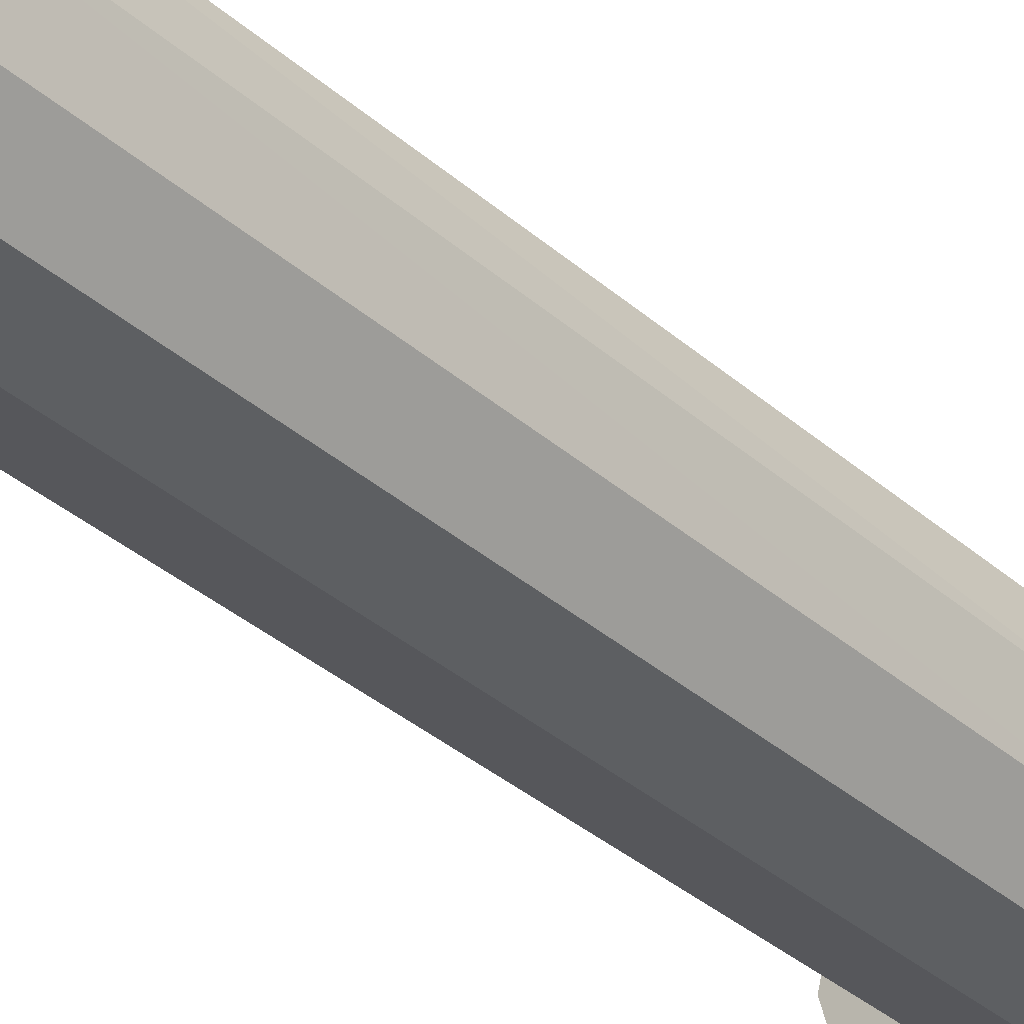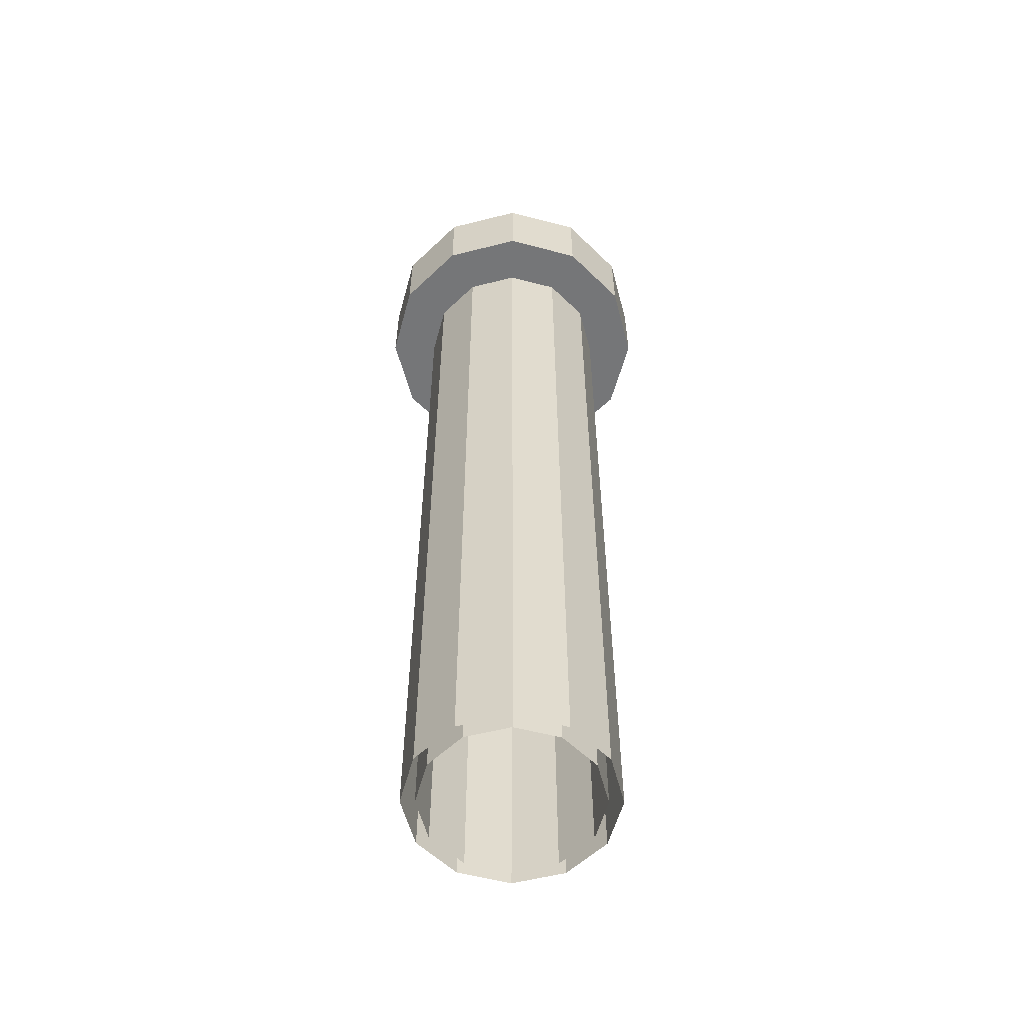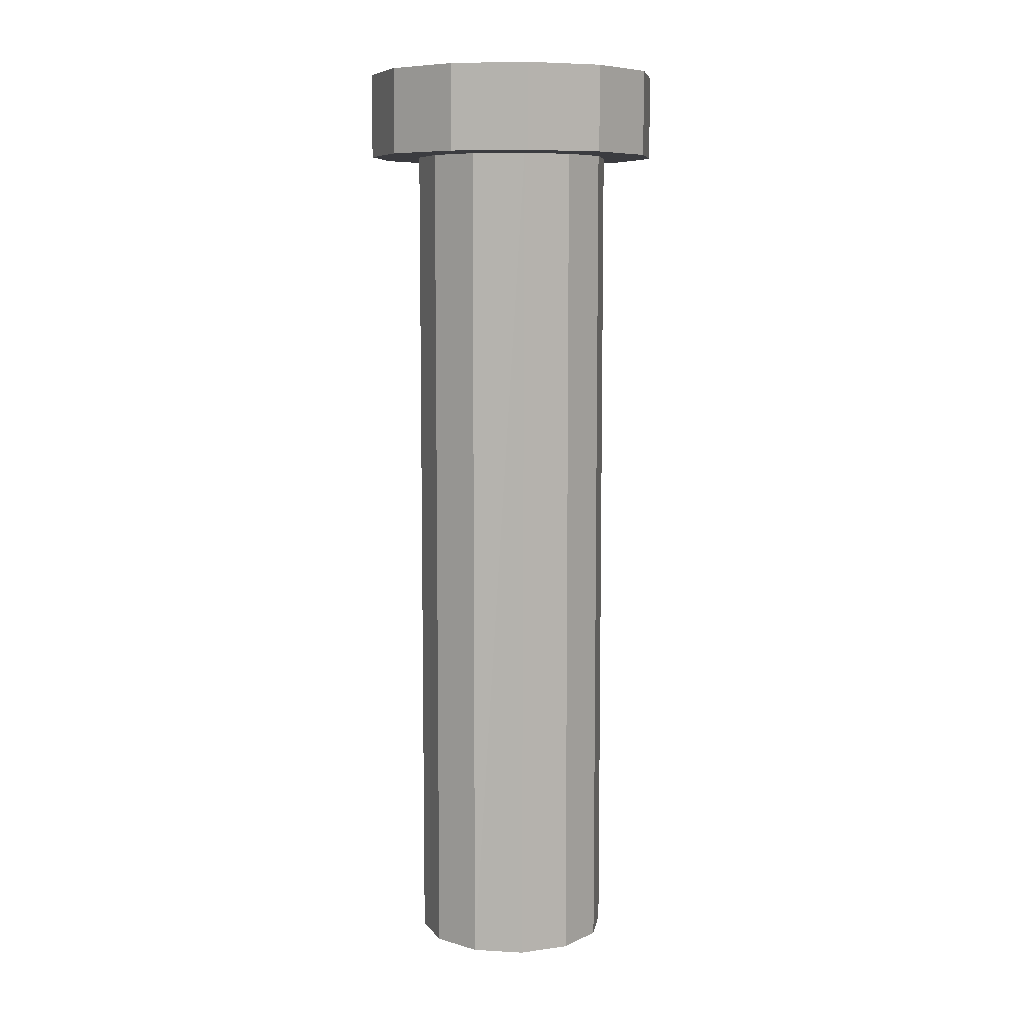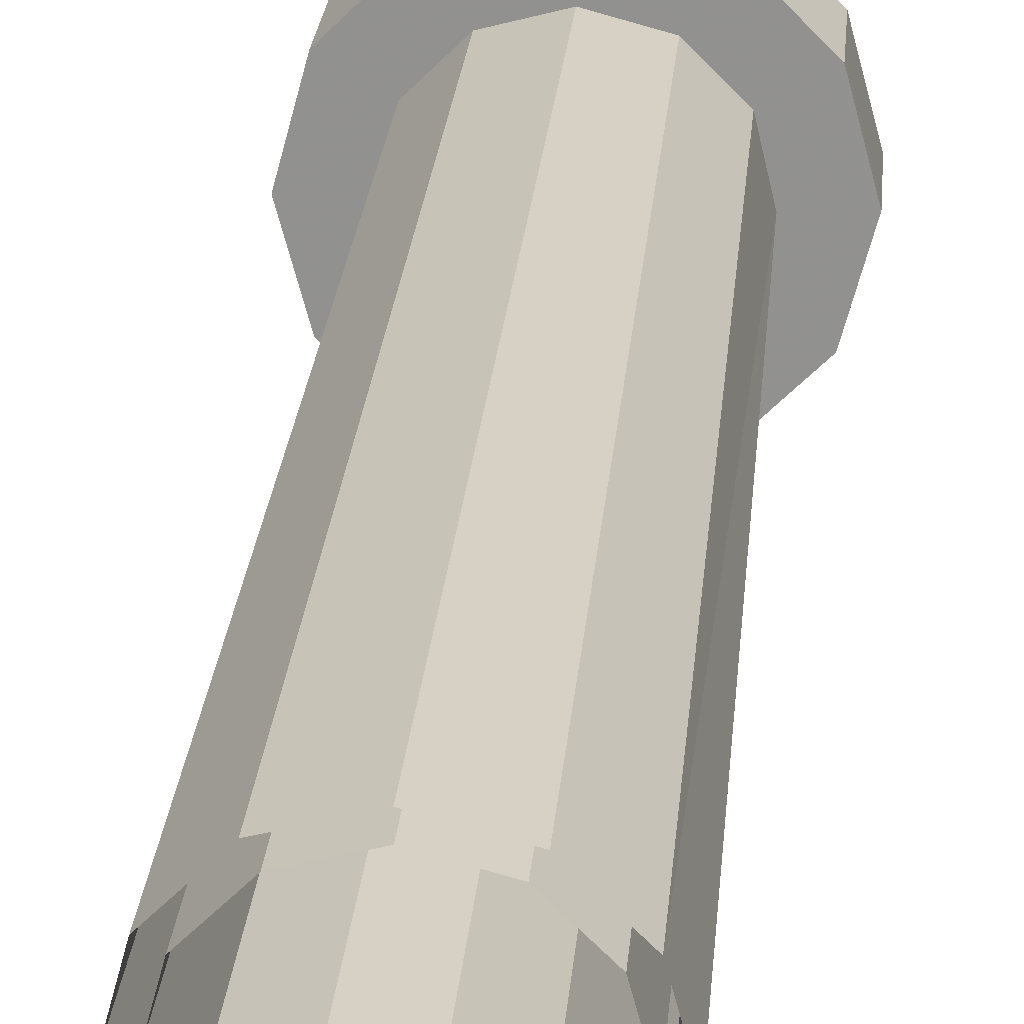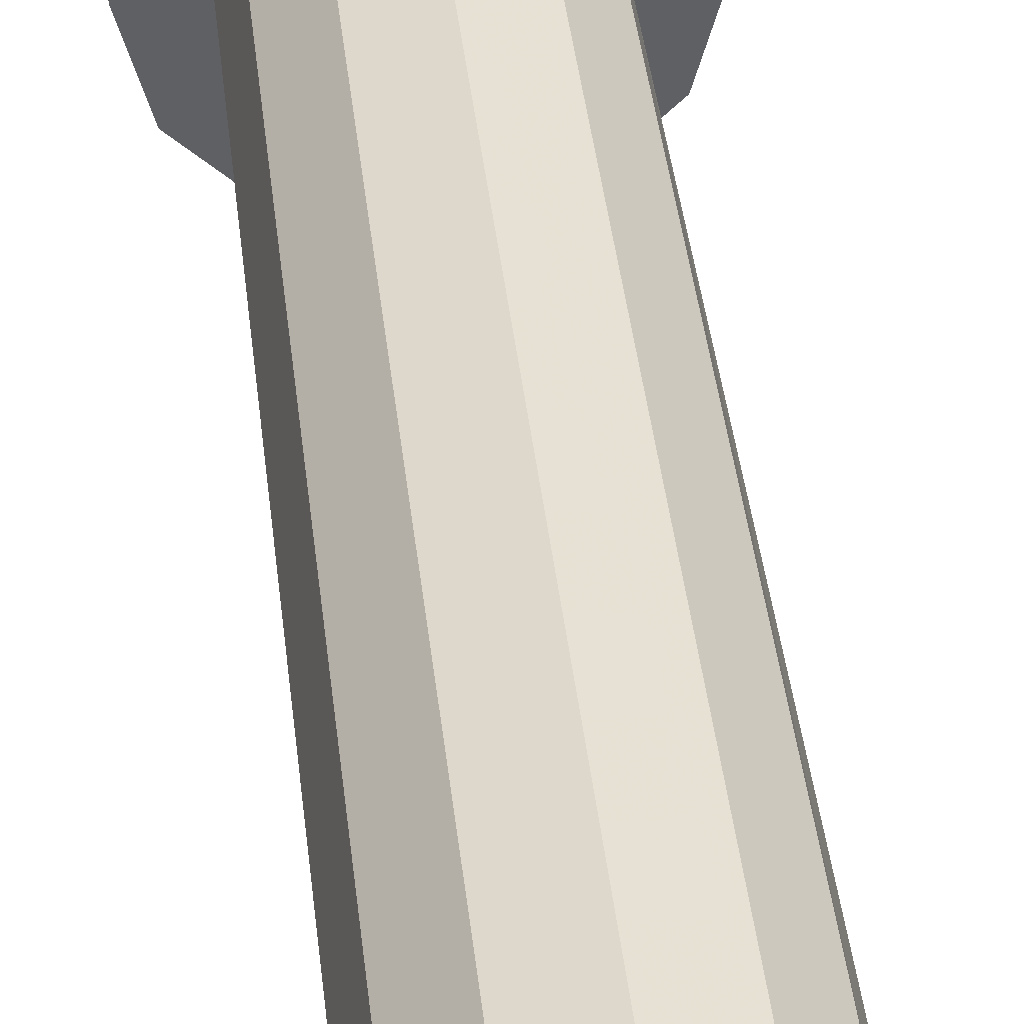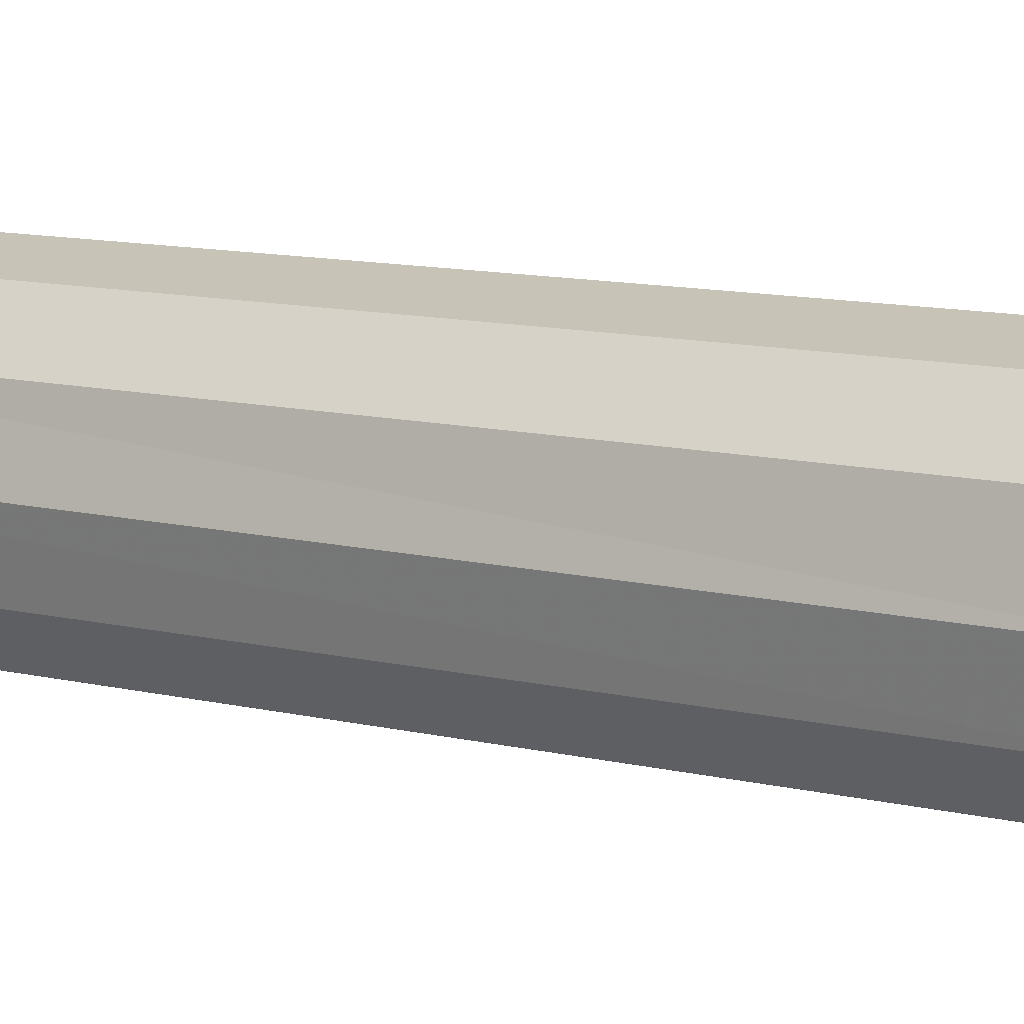
<metadata>
{"format":"obj","ext":"obj","renderer":"f3d","projection":"perspective","resolution":1024,"background":"white","views":[{"elev":-37.0,"azim":42.1,"up":"+Z"},{"elev":-56.8,"azim":-30.3,"up":"+Y"},{"elev":8.0,"azim":83.9,"up":"+Y"},{"elev":23.3,"azim":4.6,"up":"+Z"},{"elev":41.1,"azim":-6.3,"up":"+Z"},{"elev":9.5,"azim":124.9,"up":"+Z"}]}
</metadata>
<code>
o Cylinder
v -0.9995 -3.996 0.000182
v -0.8655 -3.996 -0.4998
v -0.4995 -3.996 -0.8658
v 0.000506 -3.996 -0.9998
v 0.5005 -3.996 -0.8658
v 0.8665 -3.996 -0.4998
v 1.001 -3.996 0.000182
v 0.8665 -3.996 0.5002
v 0.5005 -3.996 0.8662
v 0.000506 -3.996 1
v -0.4995 -3.996 0.8662
v -0.8655 -3.996 0.5002
v -0.9995 4.57 0.000181
v -0.8655 4.57 -0.4998
v -0.4995 4.57 -0.8658
v 0.000506 4.57 -0.9998
v 0.5005 4.57 -0.8658
v 0.8665 4.57 -0.4998
v 0.9888 4.57 -0.02457
v 0.8665 4.57 0.5002
v 0.5005 4.57 0.8662
v 0.000506 4.57 1
v -0.4995 4.57 0.8662
v -0.8655 4.57 0.5002
v -1.499 4.57 0.000181
v -1.299 4.57 -0.7498
v -0.7495 4.57 -1.299
v 0.000506 4.57 -1.5
v 0.7505 4.57 -1.299
v 1.3 4.57 -0.7498
v 1.501 4.57 0.000181
v 1.3 4.57 0.7502
v 0.7505 4.57 1.299
v 0.000506 4.57 1.5
v -0.7495 4.57 1.299
v -1.299 4.57 0.7502
v -1.499 5.426 0.000181
v -1.299 5.426 -0.7498
v -0.7495 5.426 -1.299
v 0.000506 5.426 -1.5
v 0.7505 5.426 -1.299
v 1.3 5.426 -0.7498
v 1.501 5.426 0.000181
v 1.3 5.426 0.7502
v 0.7505 5.426 1.299
v 0.000506 5.426 1.5
v -0.7495 5.426 1.299
v -1.299 5.426 0.7502
v -0.8635 5.426 0.000181
v -0.7477 5.426 -0.4318
v -0.4315 5.426 -0.7481
v 0.000506 5.426 -0.8638
v 0.4325 5.426 -0.7481
v 0.7488 5.426 -0.4318
v 0.8645 5.426 0.000181
v 0.7488 5.426 0.4322
v 0.4325 5.426 0.7484
v 0.000506 5.426 0.8642
v -0.4315 5.426 0.7484
v -0.7477 5.426 0.4322
v -0.8635 -3.996 0.000182
v -0.7477 -3.996 -0.4318
v -0.4315 -3.996 -0.7481
v 0.000506 -3.996 -0.8638
v 0.4325 -3.996 -0.7481
v 0.7488 -3.996 -0.4318
v 0.8645 -3.996 0.000182
v 0.7488 -3.996 0.4322
v 0.4325 -3.996 0.7484
v 0.000506 -3.996 0.8642
v -0.4315 -3.996 0.7484
v -0.7477 -3.996 0.4322
f 12 24 13
f 24 36 25
f 11 23 24
f 10 22 23
f 9 21 22
f 8 20 21
f 8 7 19
f 7 6 18
f 5 17 18
f 4 16 17
f 3 15 16
f 2 14 15
f 1 13 14
f 36 48 37
f 23 35 36
f 22 34 35
f 21 33 34
f 21 20 32
f 19 31 32
f 18 30 31
f 18 17 29
f 17 16 28
f 16 15 27
f 14 26 27
f 14 13 25
f 48 60 49
f 35 47 48
f 34 46 47
f 34 33 45
f 32 44 45
f 31 43 44
f 30 42 43
f 30 29 41
f 28 40 41
f 27 39 40
f 26 38 39
f 25 37 38
f 60 72 61
f 47 59 60
f 46 58 59
f 46 45 57
f 44 56 57
f 43 55 56
f 42 54 55
f 41 53 54
f 41 40 52
f 39 51 52
f 38 50 51
f 37 49 50
f 60 59 71
f 58 70 71
f 57 69 70
f 56 68 69
f 56 55 67
f 54 66 67
f 53 65 66
f 52 64 65
f 51 63 64
f 51 50 62
f 49 61 62
f 1 12 13
f 13 24 25
f 12 11 24
f 11 10 23
f 10 9 22
f 9 8 21
f 20 8 19
f 19 7 18
f 6 5 18
f 5 4 17
f 4 3 16
f 3 2 15
f 2 1 14
f 25 36 37
f 24 23 36
f 23 22 35
f 22 21 34
f 33 21 32
f 20 19 32
f 19 18 31
f 30 18 29
f 29 17 28
f 28 16 27
f 15 14 27
f 26 14 25
f 37 48 49
f 36 35 48
f 35 34 47
f 46 34 45
f 33 32 45
f 32 31 44
f 31 30 43
f 42 30 41
f 29 28 41
f 28 27 40
f 27 26 39
f 26 25 38
f 49 60 61
f 48 47 60
f 47 46 59
f 58 46 57
f 45 44 57
f 44 43 56
f 43 42 55
f 42 41 54
f 53 41 52
f 40 39 52
f 39 38 51
f 38 37 50
f 72 60 71
f 59 58 71
f 58 57 70
f 57 56 69
f 68 56 67
f 55 54 67
f 54 53 66
f 53 52 65
f 52 51 64
f 63 51 62
f 50 49 62

</code>
